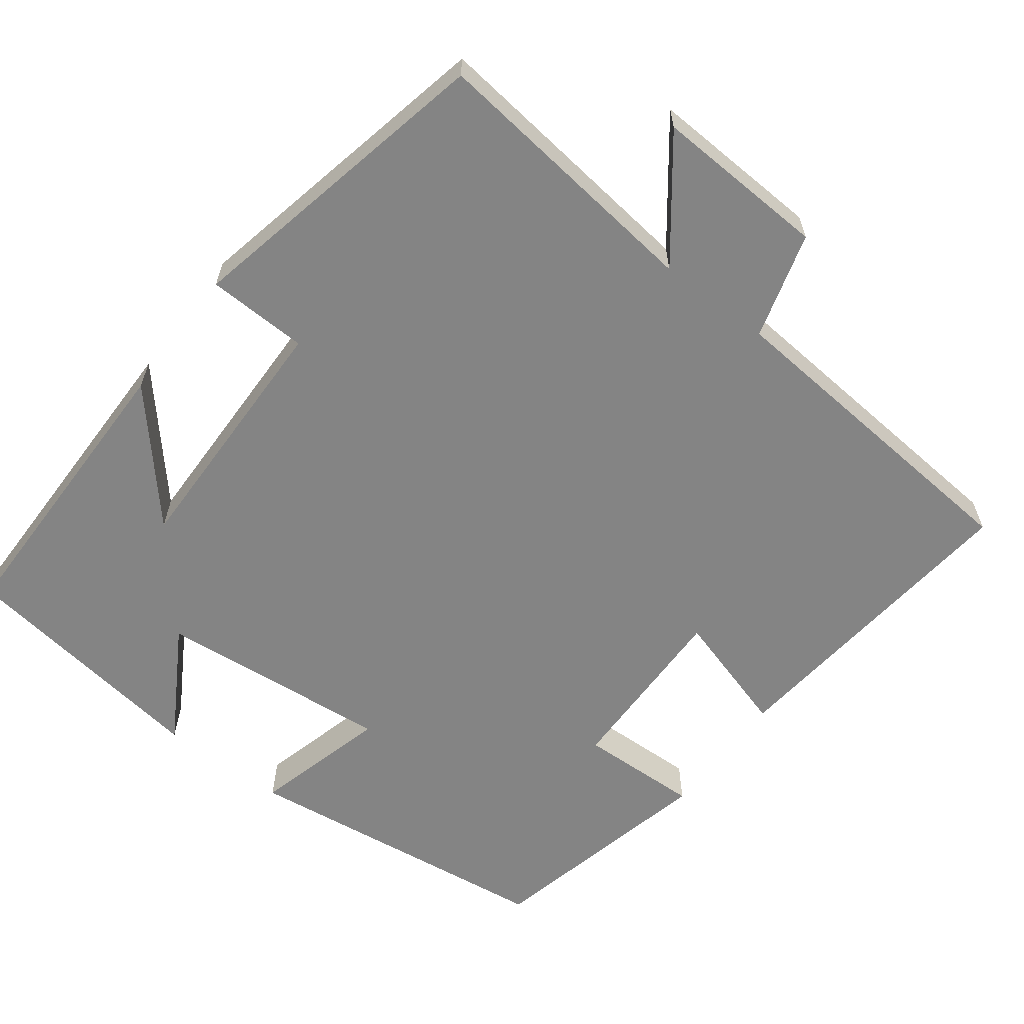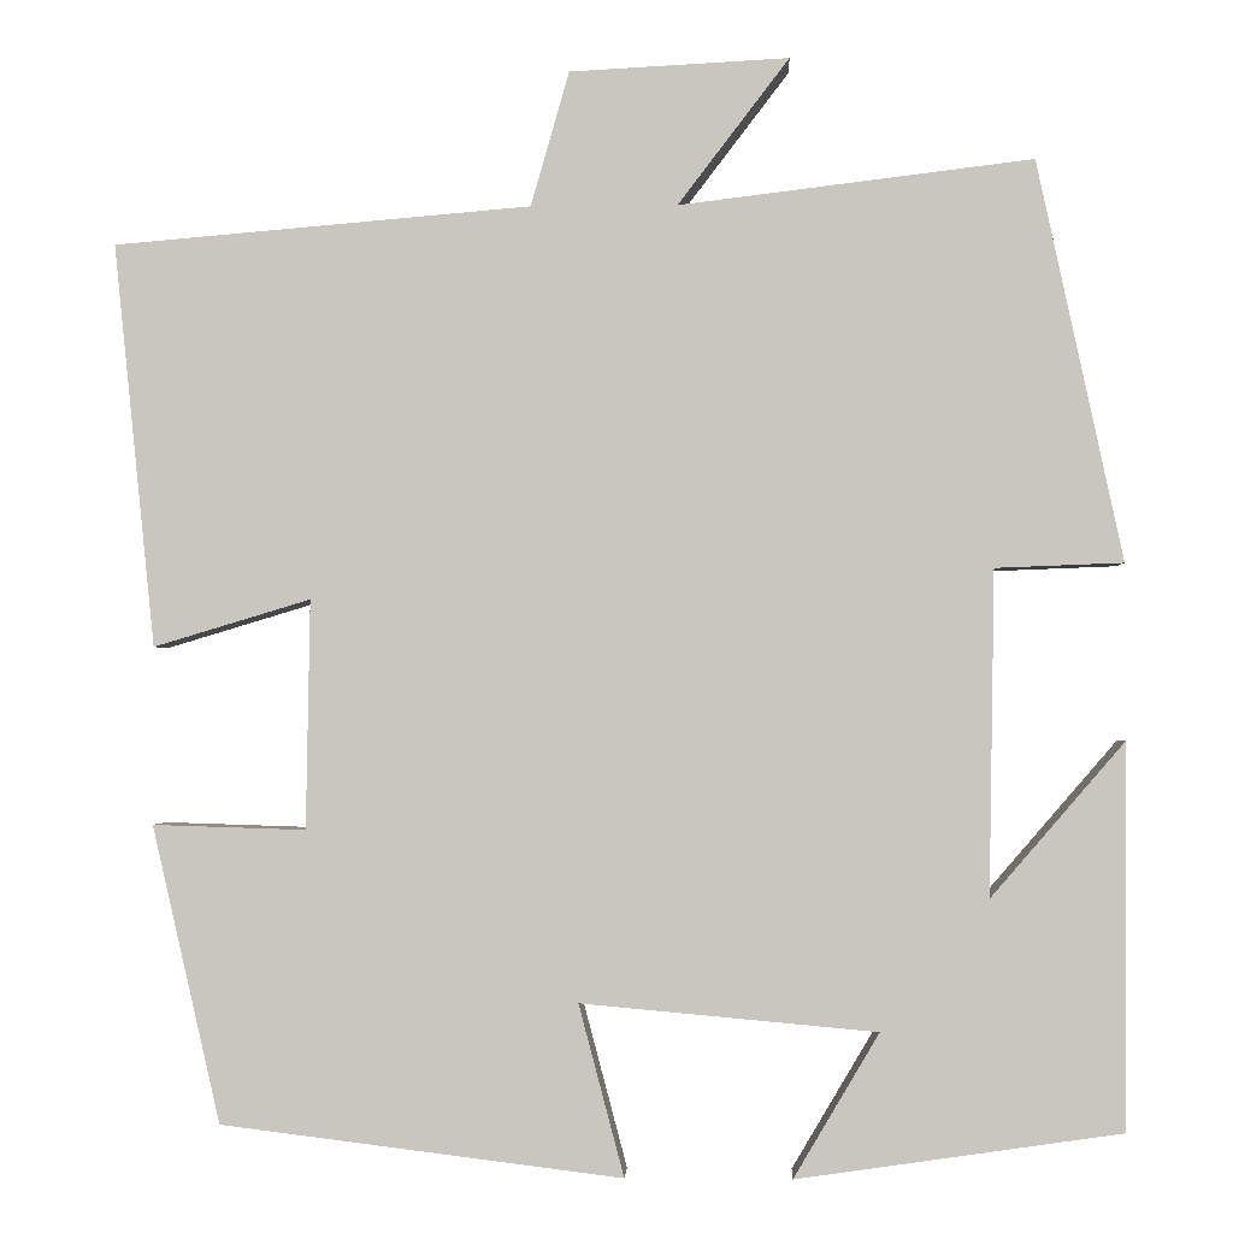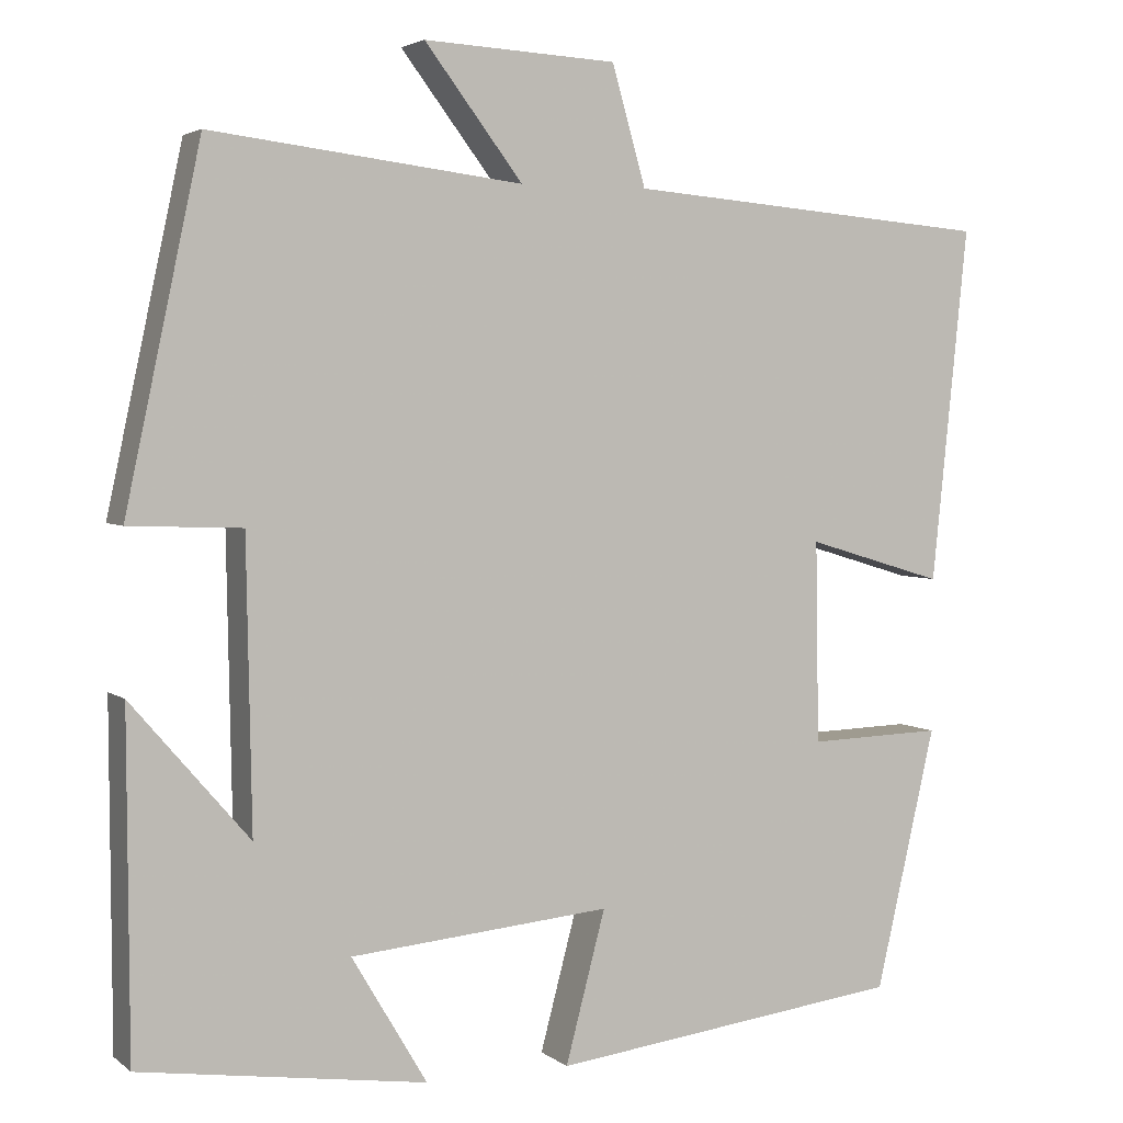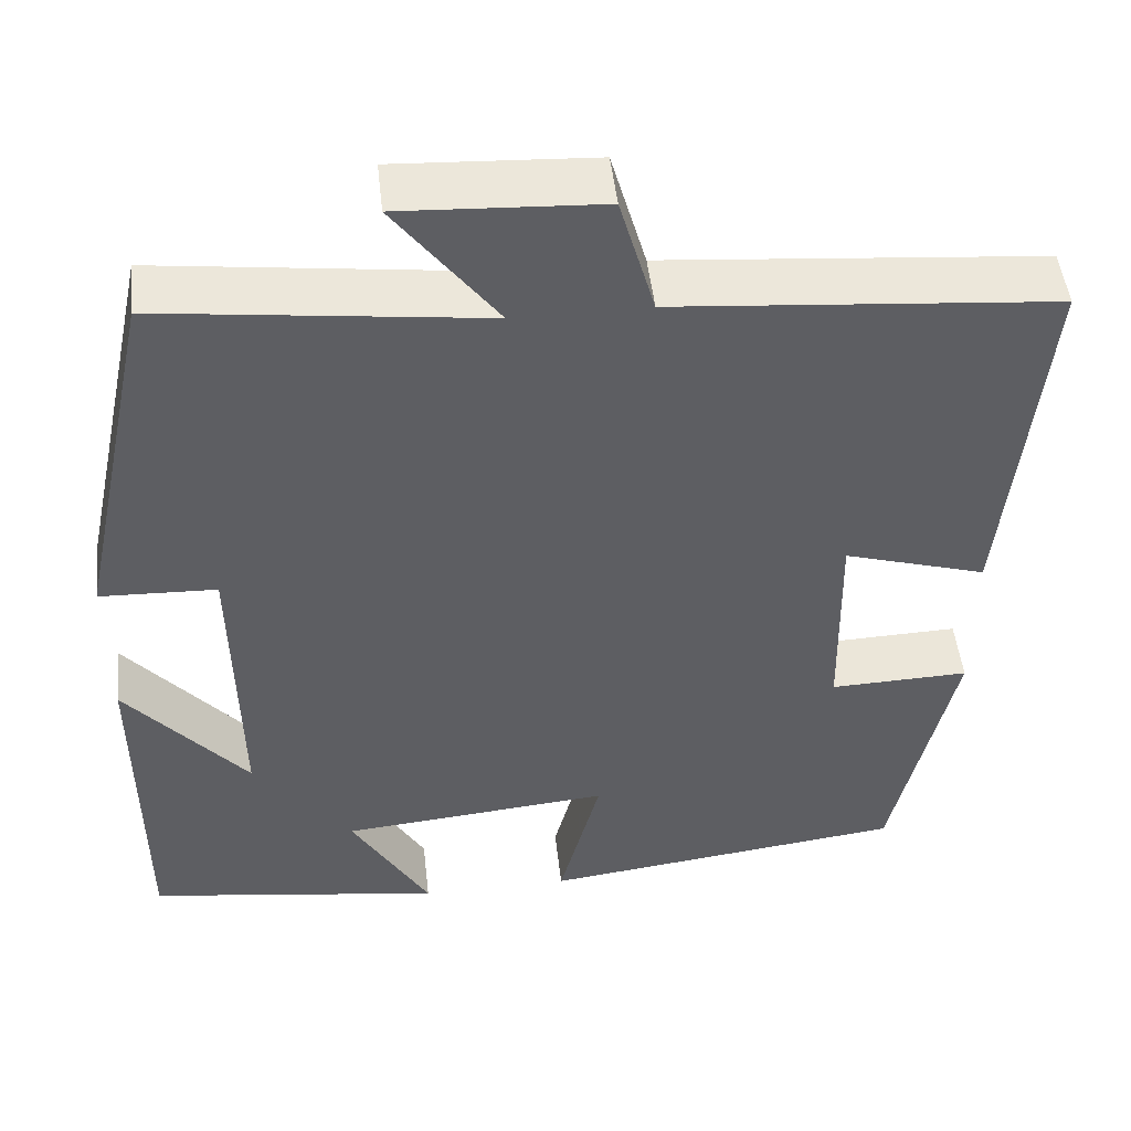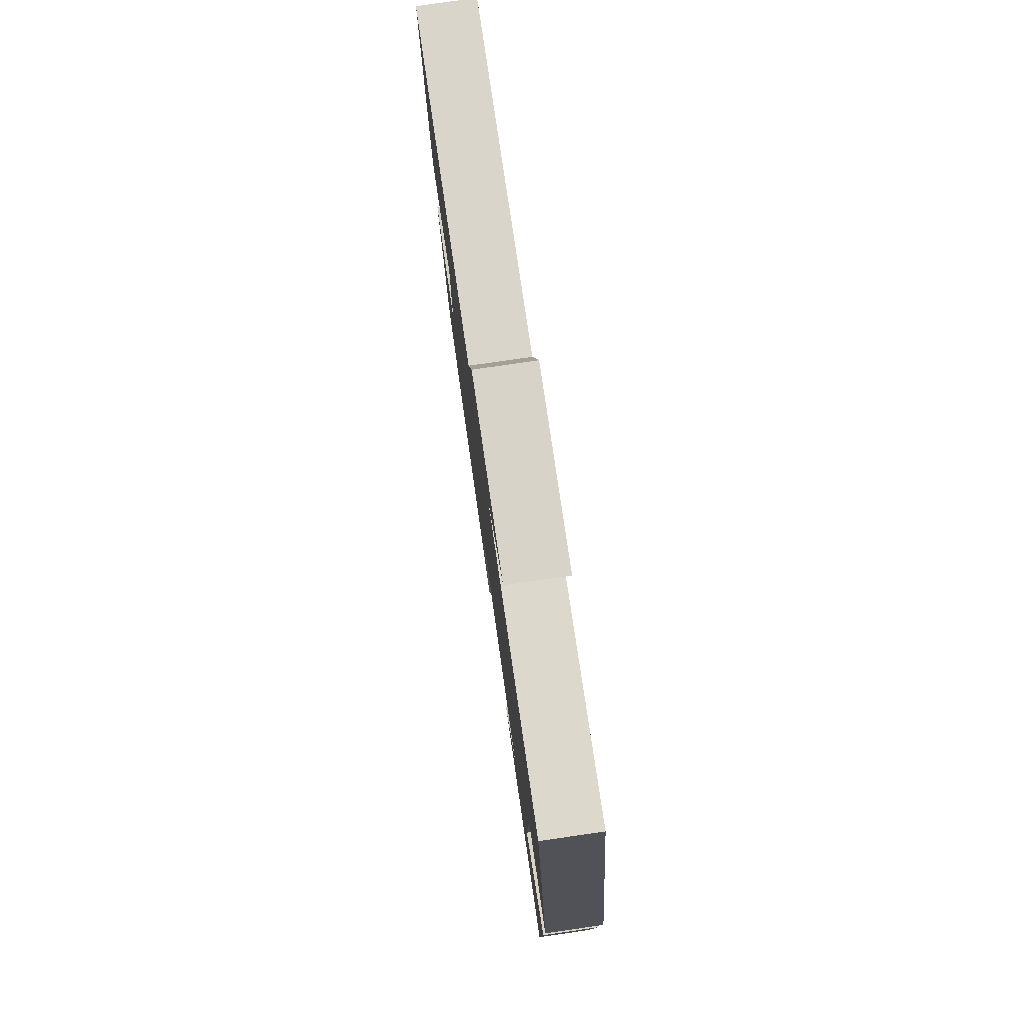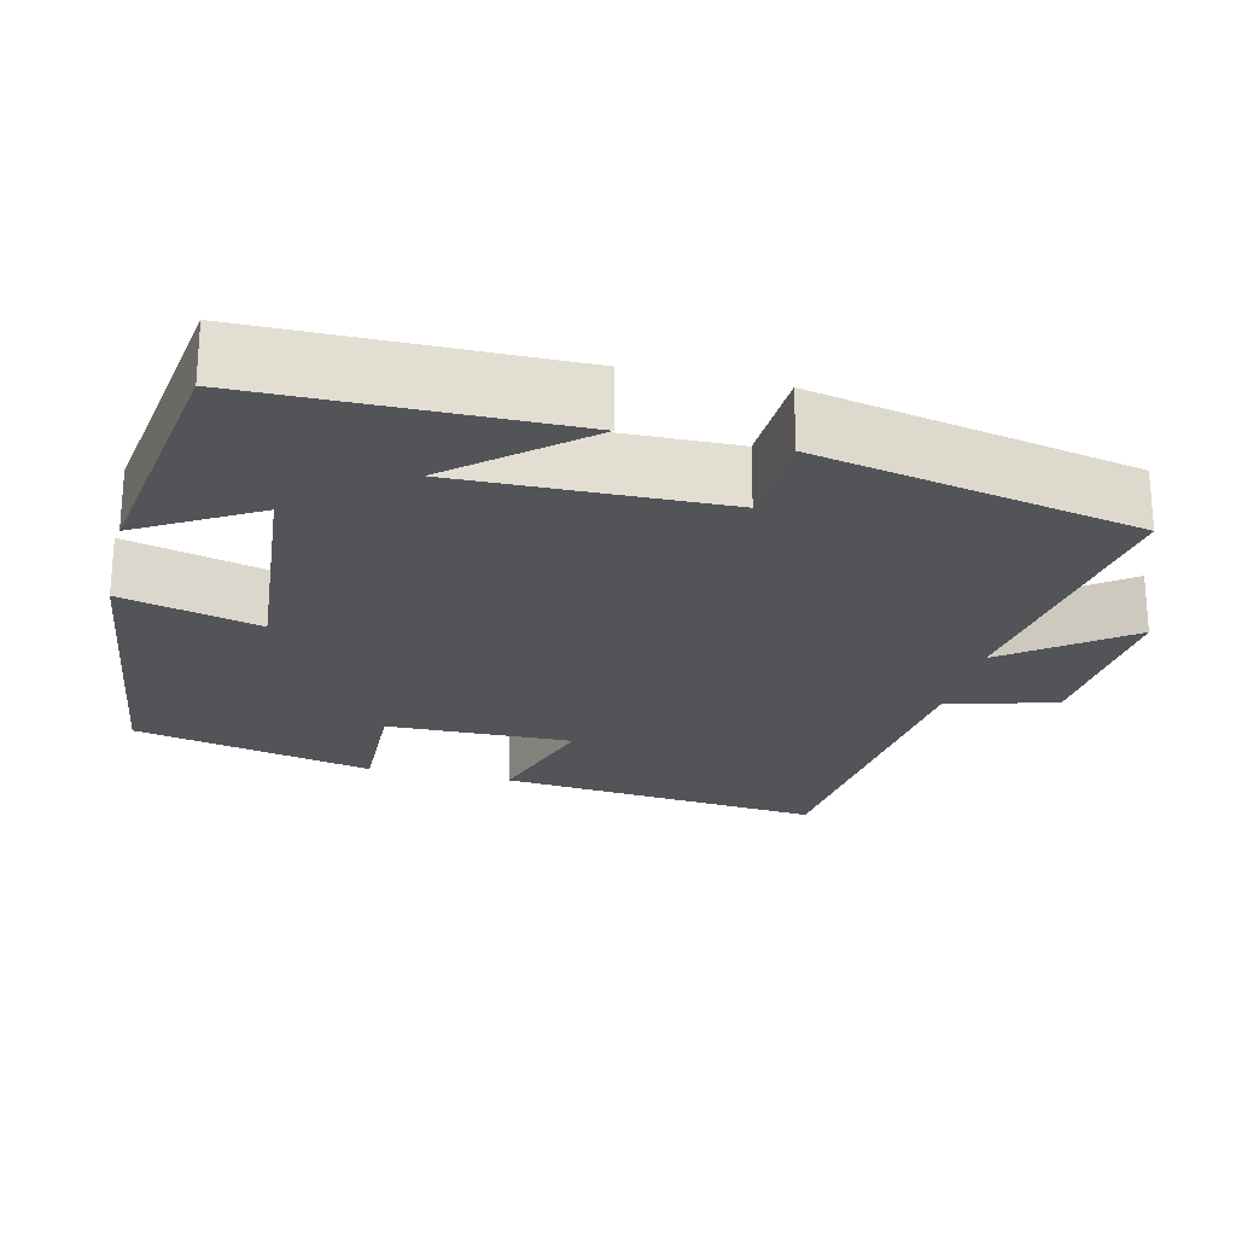
<metadata>
{"format":"obj","ext":"obj","renderer":"f3d","projection":"perspective","resolution":1024,"background":"white","views":[{"elev":-61.3,"azim":-37.0,"up":"+Y"},{"elev":-1.9,"azim":-177.5,"up":"+Z"},{"elev":3.6,"azim":-24.8,"up":"+Z"},{"elev":48.7,"azim":-6.3,"up":"+Z"},{"elev":79.3,"azim":-98.2,"up":"+Z"},{"elev":-23.2,"azim":-103.5,"up":"+Y"}]}
</metadata>
<code>
v -0.498 0.07 -0.451
v -0.5 0.07 -0.053
v -0.361 0.07 -0.214
v -0.367 0.07 0.124
v -0.5 0.07 0.129
v -0.411 0.07 0.545
v -0.043 0.07 0.5
v -0.159 0.07 0.652
v 0.069 0.07 0.64
v 0.109 0.07 0.5
v 0.543 0.07 0.463
v 0.5 0.07 0.044
v 0.337 0.07 0.093
v 0.341 0.07 -0.145
v 0.5 0.07 -0.14
v 0.429 0.07 -0.448
v 0.012 0.07 -0.5
v 0.059 0.07 -0.322
v -0.249 0.07 -0.35
v -0.16 0.07 -0.5
v -0.498 0 -0.451
v -0.5 0 -0.053
v -0.361 0 -0.214
v -0.367 0 0.124
v -0.5 0 0.129
v -0.411 0 0.545
v -0.043 0 0.5
v -0.159 0 0.652
v 0.069 0 0.64
v 0.109 0 0.5
v 0.543 0 0.463
v 0.5 0 0.044
v 0.337 0 0.093
v 0.341 0 -0.145
v 0.5 0 -0.14
v 0.429 0 -0.448
v 0.012 0 -0.5
v 0.059 0 -0.322
v -0.249 0 -0.35
v -0.16 0 -0.5
f 19 20 1 2
f 15 16 17 18
f 14 15 18 19
f 13 14 19
f 10 11 12 13
f 10 13 19
f 7 8 9 10
f 7 10 19
f 4 5 6 7
f 3 4 7 19
f 2 3 19
f 22 21 40 39
f 38 37 36 35
f 39 38 35 34
f 39 34 33
f 33 32 31 30
f 39 33 30
f 30 29 28 27
f 39 30 27
f 27 26 25 24
f 39 27 24 23
f 39 23 22
f 1 21 22 2
f 2 22 23 3
f 3 23 24 4
f 4 24 25 5
f 5 25 26 6
f 6 26 27 7
f 7 27 28 8
f 8 28 29 9
f 9 29 30 10
f 10 30 31 11
f 11 31 32 12
f 12 32 33 13
f 13 33 34 14
f 14 34 35 15
f 15 35 36 16
f 16 36 37 17
f 17 37 38 18
f 18 38 39 19
f 19 39 40 20
f 20 40 21 1

</code>
